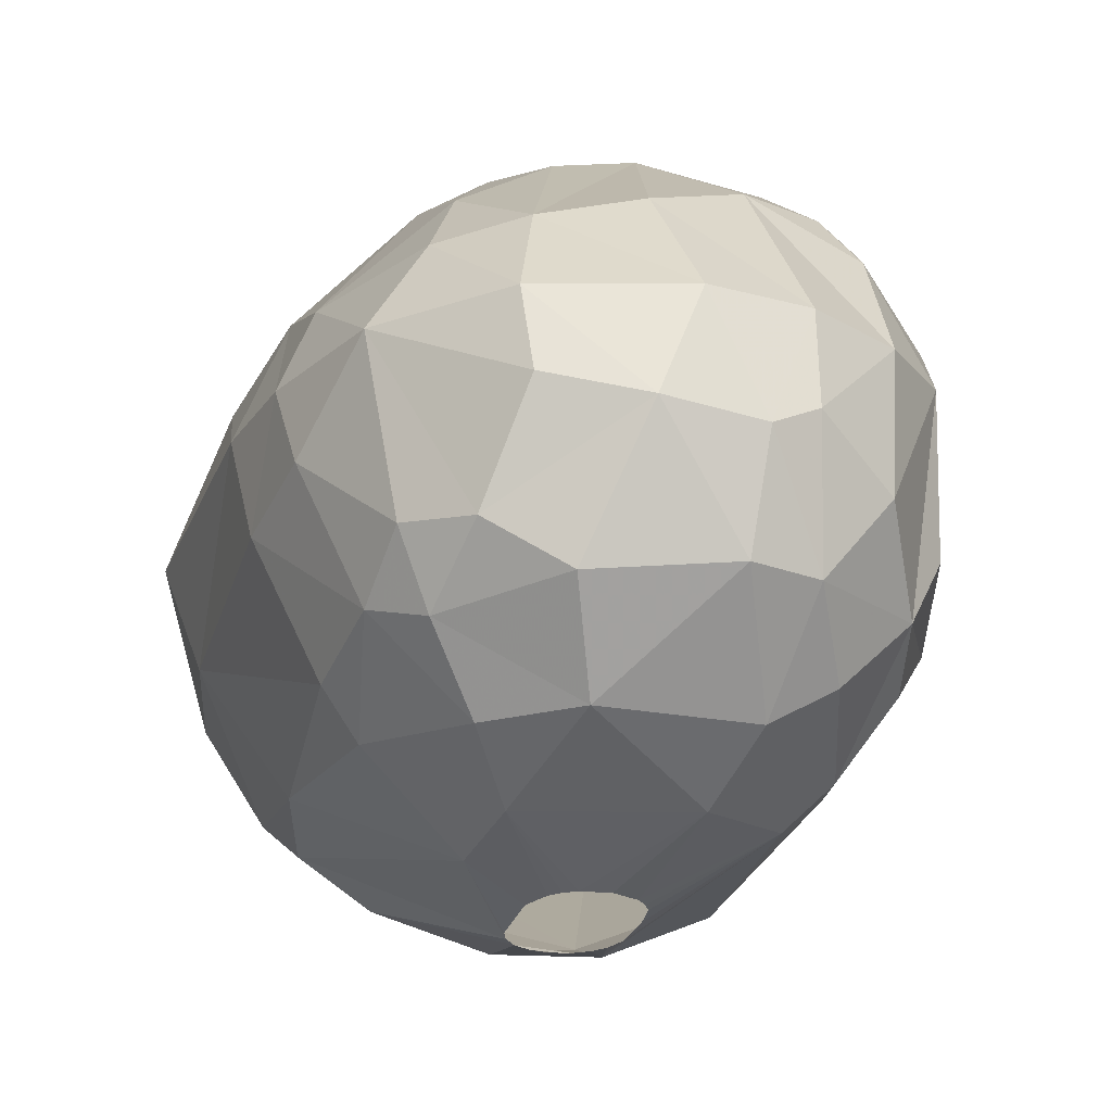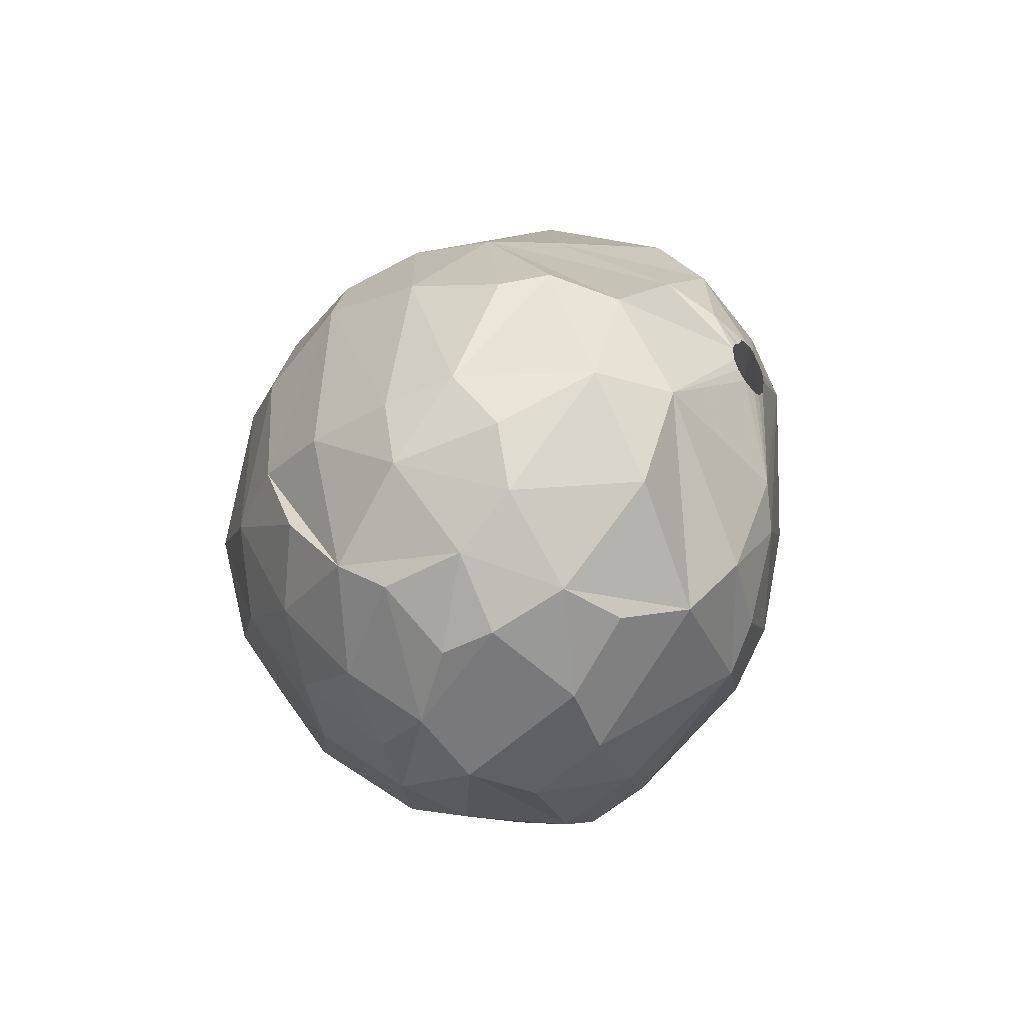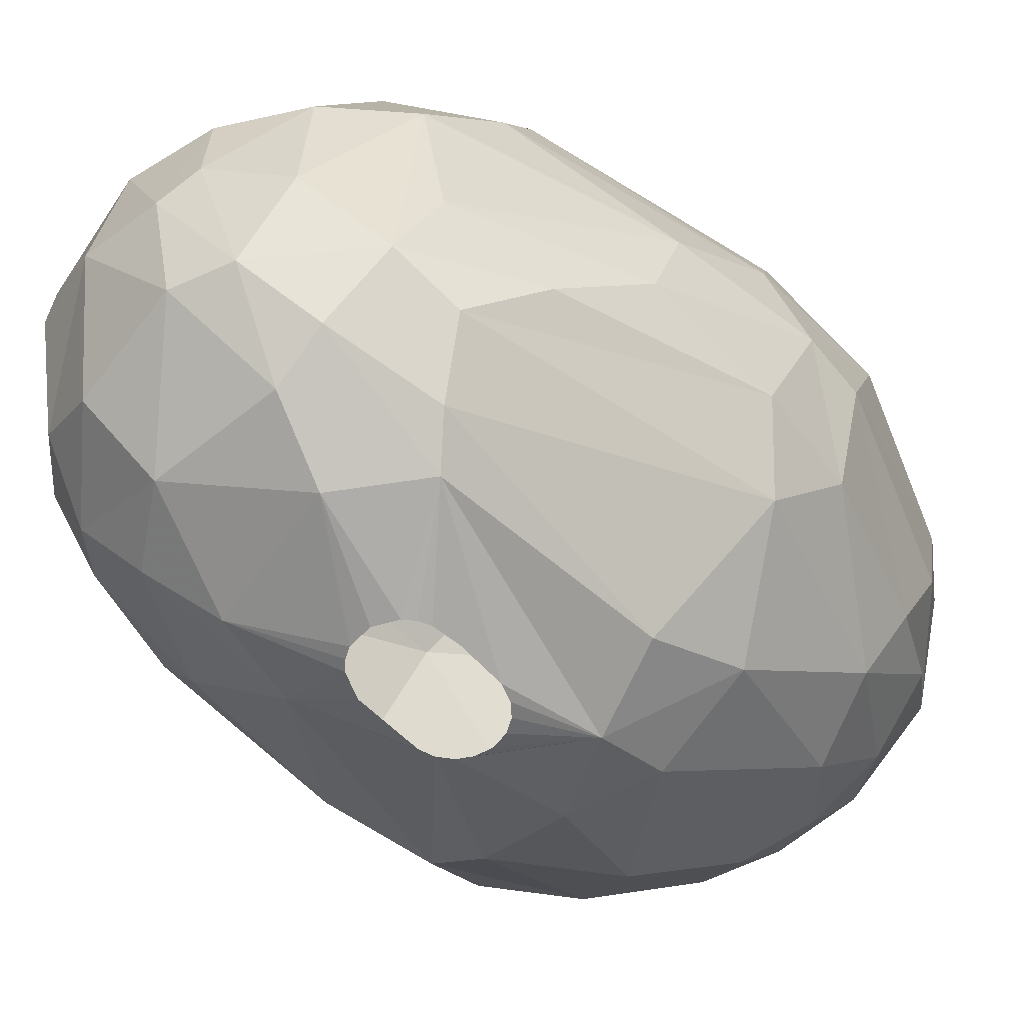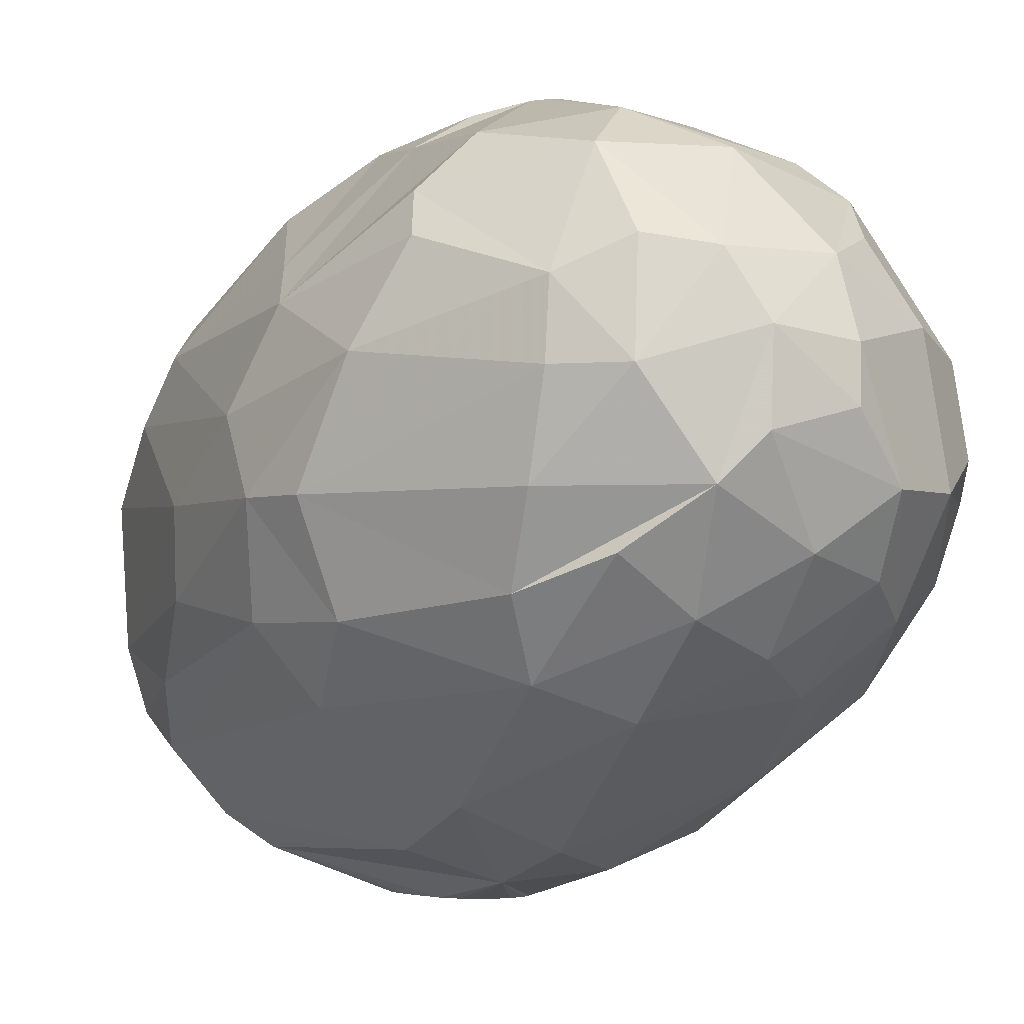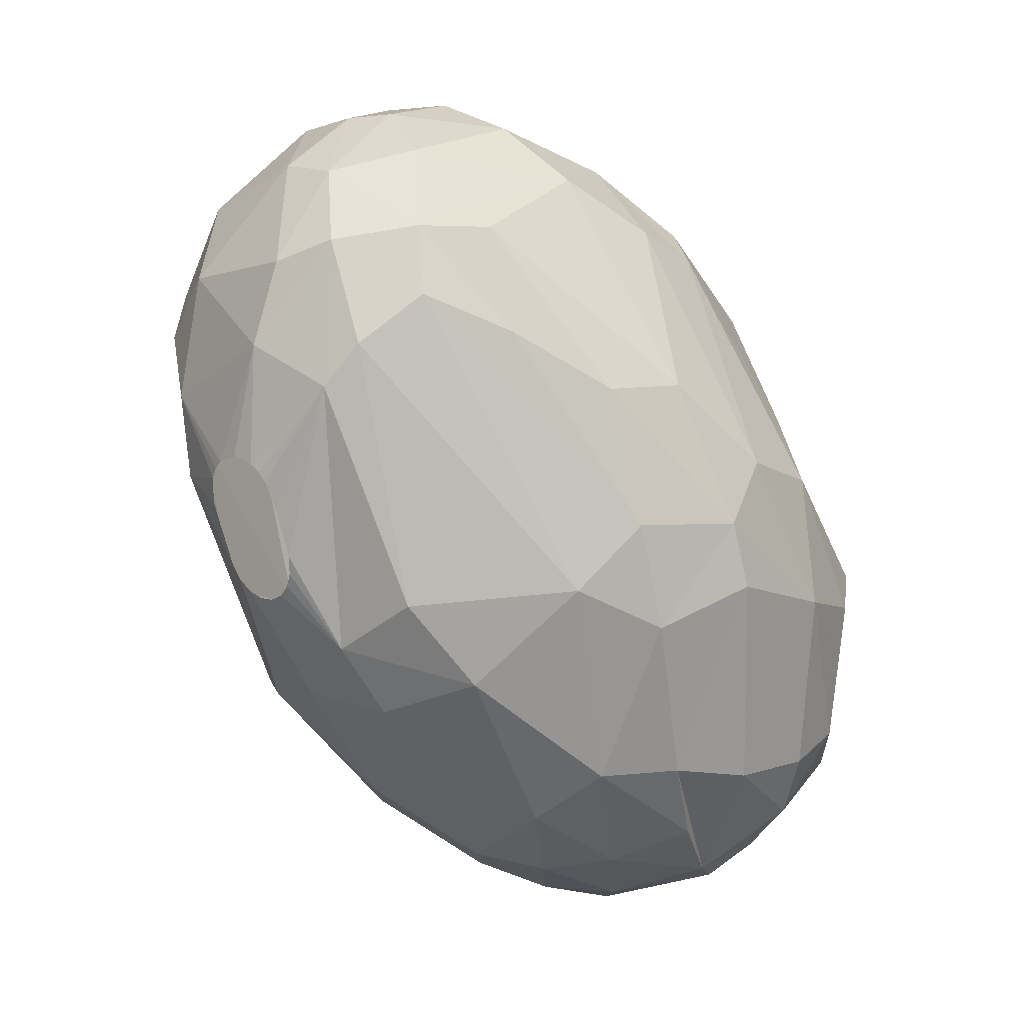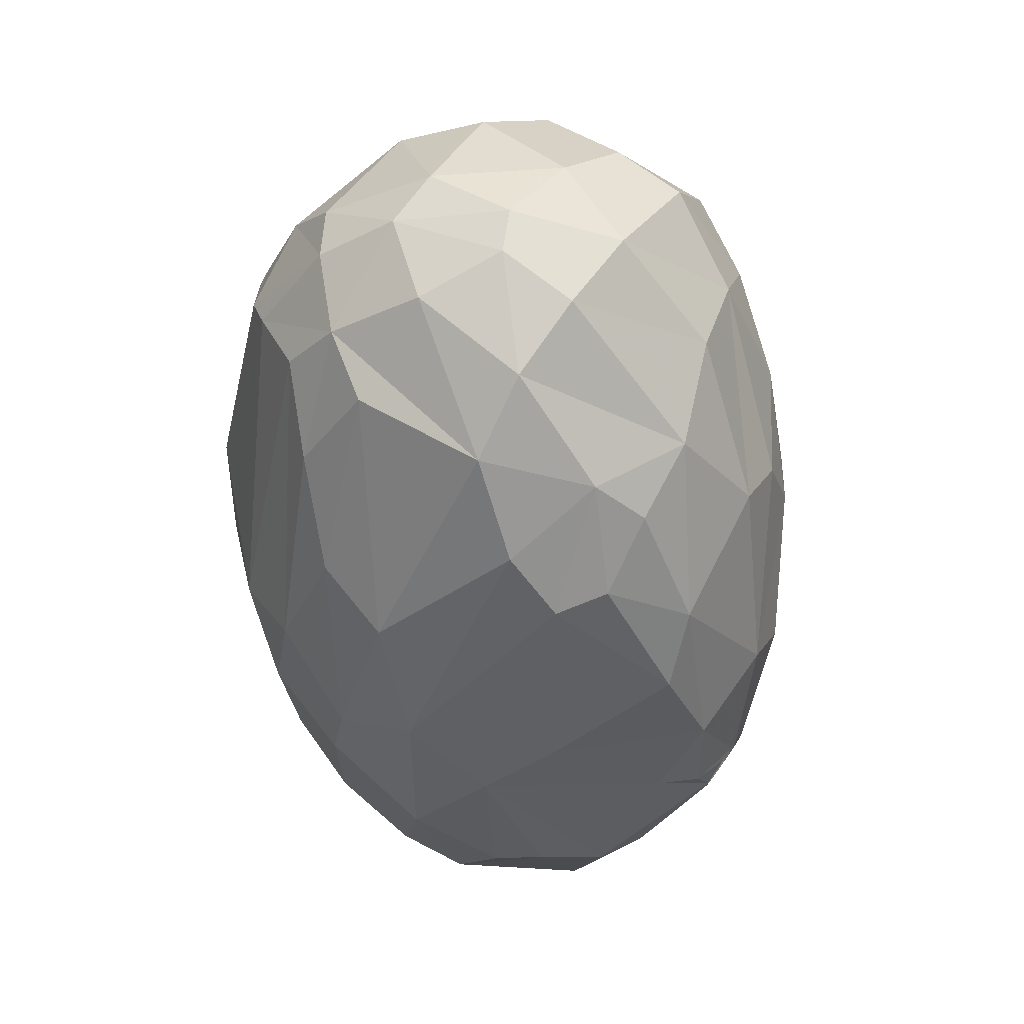
<metadata>
{"format":"obj","ext":"obj","renderer":"f3d","projection":"perspective","resolution":1024,"background":"white","views":[{"elev":-25.0,"azim":143.8,"up":"+Z"},{"elev":-49.0,"azim":-54.9,"up":"+Y"},{"elev":-56.7,"azim":-159.3,"up":"+Z"},{"elev":-2.9,"azim":-59.8,"up":"+Z"},{"elev":23.0,"azim":-137.6,"up":"+Y"},{"elev":73.9,"azim":-54.2,"up":"+Y"}]}
</metadata>
<code>
v 207.1 185 84
v 207.3 190.3 84.6
v 207.3 185.5 81.3
v 207.4 185 86.1
v 207.5 191.9 81.3
v 207.6 183 84
v 207.9 189 87.3
v 208.1 186.4 78.9
v 208.1 193.8 81.3
v 208.3 183.8 79.8
v 208.3 183.2 87
v 208.4 191.3 78.3
v 208.8 189.5 88.5
v 208.8 181.5 81.3
v 208.9 195 83.4
v 209 193.5 86.1
v 209.2 194.4 78.3
v 209.3 181.6 86.7
v 209.3 186.6 76.8
v 209.4 180.5 82.5
v 209.5 185 89.4
v 209.6 180.5 84.9
v 209.8 192.8 76.2
v 210 188.5 90
v 210 182.7 78.3
v 210.4 197.7 81.3
v 210.9 194.7 87.3
v 211 198.1 78.9
v 211.2 184.8 75.9
v 211.3 180.3 79.8
v 211.3 179.2 83.1
v 211.5 179.2 84.6
v 211.7 185.5 90.6
v 211.7 190 73.8
v 211.8 180 86.7
v 211.8 182.6 89.4
v 212.2 181.9 77.4
v 212.5 191.9 90.3
v 212.8 178.8 81.3
v 212.9 199.9 76.8
v 213.2 192.5 72.6
v 213.4 200 85.5
v 213.6 190.8 91.2
v 213.7 179.8 79.2
v 213.7 201.2 83.7
v 213.7 180.1 87.3
v 213.9 189.3 91.5
v 213.9 188.8 91.5
v 214.1 189.7 91.5
v 214.1 188.5 91.5
v 214.2 182 76.5
v 214.3 196.9 89.1
v 214.3 194 90.6
v 214.3 188.6 72.6
v 214.3 189.9 91.5
v 214.5 188.3 91.5
v 214.5 178.9 85.2
v 214.6 190.4 91.5
v 214.7 200.3 86.4
v 214.7 202.5 77.7
v 214.8 201.1 75
v 215 188.3 91.5
v 215 178.5 81.3
v 215.1 190.6 91.5
v 215.1 203.1 81.6
v 215.1 190.8 71.7
v 215.3 190.6 91.5
v 215.3 188.5 91.5
v 215.4 181.2 88.5
v 215.6 188.9 91.5
v 215.6 199.8 73.2
v 215.7 190 91.5
v 215.7 189.6 91.5
v 215.8 180.2 78.3
v 215.8 202.7 75.9
v 216 198.4 88.5
v 216.2 198.6 72.3
v 216.2 183 89.7
v 216.4 185.9 90.9
v 216.5 202.5 84.6
v 216.6 193 71.1
v 216.6 193.6 71.1
v 216.7 179.1 84.6
v 216.7 184.3 74.4
v 216.8 192.5 71.1
v 216.9 188.6 72
v 216.9 201.4 86.1
v 217 178.8 82.2
v 217 192.2 71.1
v 217.1 194.9 71.1
v 217.2 194 90.6
v 217.4 204.3 81.3
v 217.5 191.9 71.1
v 217.5 185.1 90.3
v 217.5 195.6 71.1
v 217.6 202.3 74.1
v 217.6 204.3 77.7
v 217.8 180 79.2
v 217.8 195.9 71.1
v 218 191.8 71.1
v 218.1 196.1 71.1
v 218.4 191.9 71.1
v 218.5 183.1 88.8
v 218.5 192.5 90.6
v 218.6 182.3 76.5
v 218.8 199.3 72
v 218.8 192.1 71.1
v 218.8 196.1 71.1
v 219 201.6 73.2
v 219.1 192.5 71.1
v 219.2 180.1 84
v 219.2 203.8 75.6
v 219.2 182.3 87.6
v 219.3 201.7 85.8
v 219.4 187.4 72.9
v 219.5 195.8 71.1
v 219.7 195.5 71.1
v 219.9 195.1 71.1
v 219.9 180.2 81.3
v 219.9 194.3 71.1
v 219.9 204.6 81.3
v 220 198.7 87.9
v 220 204.8 78.9
v 220.5 184.9 88.2
v 220.8 184.4 75.6
v 220.9 181.3 83.4
v 221 203.6 75.6
v 221.1 186.7 74.1
v 221.2 204.6 78.3
v 221.4 181.3 81.3
v 221.4 197.4 87.9
v 221.7 194.5 71.7
v 221.7 195.1 88.5
v 221.8 183.1 78.3
v 221.8 190.2 88.5
v 222.1 201.8 84.6
v 222.3 196.9 72
v 222.3 184.9 86.1
v 222.4 204.1 81.3
v 222.6 200.3 73.2
v 223 189.3 74.4
v 223 194.2 87.6
v 223.4 203.8 78.6
v 223.9 198.1 73.2
v 224 201.8 75.3
v 224 197.2 86.1
v 224.1 187.8 84.6
v 224.3 200.6 84
v 224.3 187.2 78
v 224.3 185.2 81.3
v 224.3 194.4 73.8
v 224.5 191.1 85.5
v 225.3 194.3 75
v 225.3 202.2 79.2
v 225.4 198.7 75
v 225.5 201.8 81.3
v 225.6 200.6 76.5
v 225.6 198.7 83.7
v 226 197 75.6
v 226 194.7 83.7
v 226.4 198.8 76.8
v 226.5 193.1 78.6
v 226.6 192.2 81.3
v 227 198.4 81.3
v 227.1 195.8 79.2
v 227.1 194.9 81.3
g foo
f 148 156 139
f 126 130 150
f 88 63 119
f 34 54 29
f 71 77 41
f 127 140 109
f 155 144 140
f 159 151 144
f 75 96 71
f 112 109 96
f 112 127 109
f 145 140 127
f 105 84 115
f 23 71 41
f 61 75 71
f 155 140 145
f 159 144 155
f 153 151 159
f 105 115 128
f 51 54 84
f 29 54 51
f 61 71 23
f 125 105 128
f 23 41 34
f 75 112 96
f 157 155 145
f 141 151 153
f 19 34 29
f 161 155 157
f 161 159 155
f 125 128 141
f 23 34 19
f 17 61 23
f 40 75 61
f 162 153 159
f 60 75 40
f 97 112 75
f 129 127 112
f 143 145 127
f 149 141 153
f 19 29 25
f 40 61 17
f 129 143 127
f 157 145 143
f 149 125 141
f 105 125 134
f 74 51 84
f 37 29 51
f 25 29 37
f 17 23 12
f 12 19 8
f 12 23 19
f 60 40 28
f 123 112 97
f 165 159 161
f 165 162 159
f 149 153 162
f 134 125 149
f 74 84 105
f 44 51 74
f 44 37 51
f 28 40 17
f 123 129 112
f 154 157 143
f 19 25 10
f 65 75 60
f 97 75 65
f 98 105 134
f 98 74 105
f 25 37 30
f 8 19 10
f 44 30 37
f 5 12 8
f 60 28 26
f 164 161 157
f 164 157 154
f 164 165 161
f 163 149 162
f 150 134 149
f 139 143 129
f 119 98 134
f 14 25 30
f 10 25 14
f 5 8 3
f 65 60 26
f 121 129 123
f 121 139 129
f 130 119 134
f 9 12 5
f 9 17 12
f 28 17 9
f 150 149 163
f 63 74 98
f 39 44 74
f 39 30 44
f 92 123 97
f 121 123 92
f 156 154 143
f 166 162 165
f 163 162 166
f 63 98 119
f 39 74 63
f 26 28 9
f 92 97 65
f 166 165 164
f 20 14 30
f 14 8 10
f 3 8 14
f 139 156 143
f 156 164 154
f 130 134 150
f 20 30 39
f 65 26 45
f 126 119 130
f 26 9 15
f 160 166 164
f 32 39 63
f 31 20 39
f 6 3 14
f 92 65 80
f 158 164 156
f 111 119 126
f 111 88 119
f 31 39 32
f 5 3 1
f 80 65 45
f 136 139 121
f 148 139 136
f 152 163 166
f 152 147 163
f 147 150 163
f 2 5 1
f 2 9 5
f 15 9 2
f 45 26 15
f 136 121 114
f 158 156 148
f 158 160 164
f 114 121 92
f 138 150 147
f 83 88 111
f 57 63 88
f 22 14 20
f 6 14 22
f 1 3 6
f 114 92 80
f 152 166 160
f 138 126 150
f 32 63 57
f 22 31 32
f 22 20 31
f 42 45 15
f 83 57 88
f 2 1 4
f 80 45 42
f 146 158 148
f 4 1 6
f 16 15 2
f 59 80 42
f 146 160 158
f 16 42 15
f 87 114 80
f 18 6 22
f 11 6 18
f 4 6 11
f 16 2 7
f 87 80 59
f 35 57 46
f 35 32 57
f 35 22 32
f 18 22 35
f 122 136 114
f 122 148 136
f 138 147 152
f 7 2 4
f 142 160 146
f 113 111 126
f 46 57 83
f 131 148 122
f 131 146 148
f 142 152 160
f 113 126 138
f 113 83 111
f 27 42 16
f 133 146 131
f 124 138 152
f 69 83 113
f 69 46 83
f 76 87 59
f 114 87 76
f 13 7 4
f 13 16 7
f 122 114 76
f 142 146 133
f 135 124 152
f 52 42 27
f 52 59 42
f 135 152 142
f 124 113 138
f 69 35 46
f 69 36 35
f 36 18 35
f 76 59 52
f 21 11 18
f 38 27 16
f 135 142 133
f 103 113 124
f 21 18 36
f 21 4 11
f 13 4 21
f 78 113 103
f 69 113 78
f 16 13 24
f 53 52 27
f 103 124 94
f 24 13 21
f 38 16 24
f 91 122 76
f 91 131 122
f 94 124 135
f 53 27 38
f 53 76 52
f 53 91 76
f 91 133 131
f 104 133 91
f 104 135 133
f 94 78 103
f 33 69 78
f 33 36 69
f 33 21 36
f 66 85 89
f 66 81 85
f 66 82 81
f 77 82 66
f 77 90 82
f 77 95 90
f 77 99 95
f 77 101 99
f 106 101 77
f 106 108 101
f 106 116 108
f 137 116 106
f 137 117 116
f 137 118 117
f 132 118 137
f 132 120 118
f 132 110 120
f 107 110 132
f 66 100 102
f 66 93 100
f 66 89 93
f 140 137 106
f 115 102 107
f 86 102 115
f 86 66 102
f 41 77 66
f 128 115 107
f 96 106 77
f 144 132 137
f 128 107 132
f 54 66 86
f 34 66 54
f 34 41 66
f 109 140 106
f 151 132 144
f 141 132 151
f 141 128 132
f 96 77 71
f 109 106 96
f 144 137 140
f 84 86 115
f 54 86 84
f 48 33 50
f 48 47 33
f 49 43 47
f 55 43 49
f 58 43 55
f 64 43 58
f 64 53 43
f 64 91 53
f 67 91 64
f 67 104 91
f 72 104 67
f 73 104 72
f 73 79 104
f 70 79 73
f 68 79 70
f 62 79 68
f 56 79 62
f 56 33 79
f 50 33 56
f 47 24 33
f 47 38 24
f 43 38 47
f 79 94 104
f 43 53 38
f 79 33 78
f 33 24 21
f 94 135 104
f 79 78 94
g

</code>
